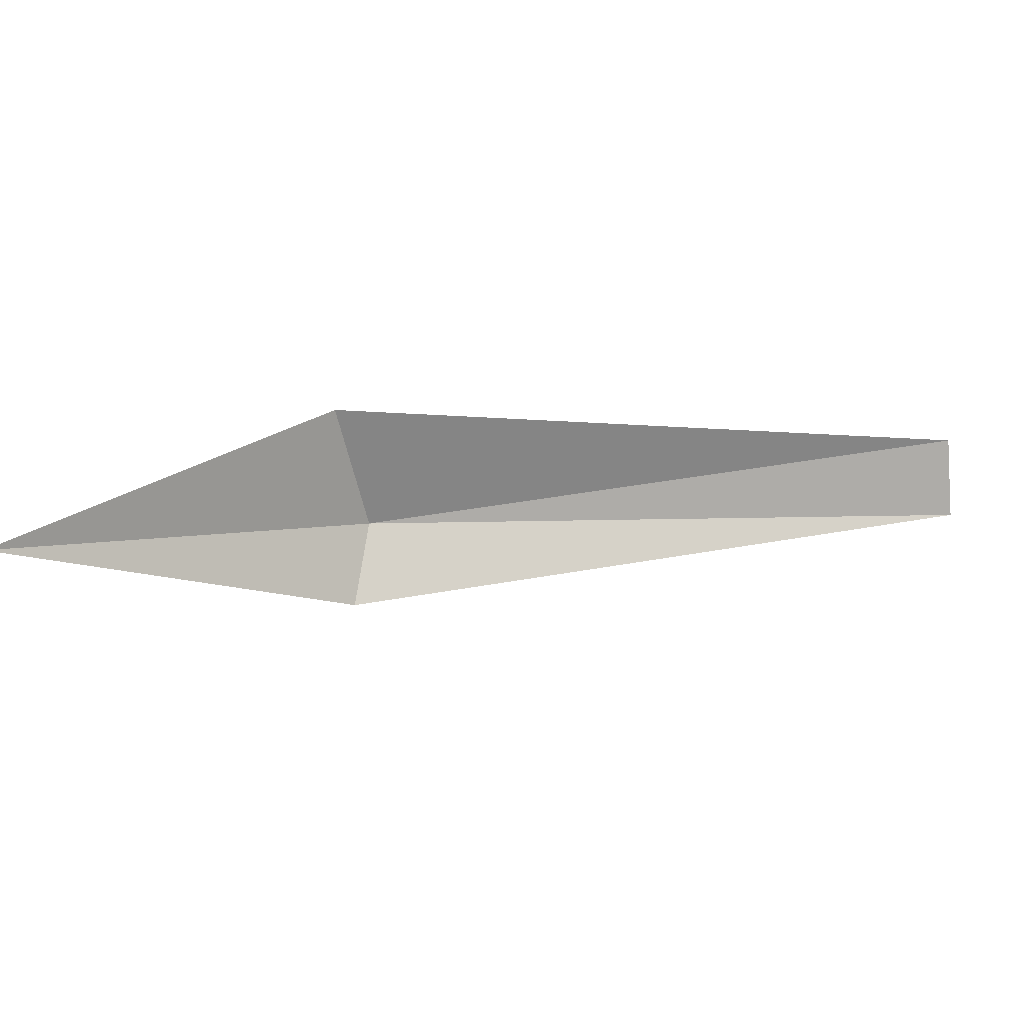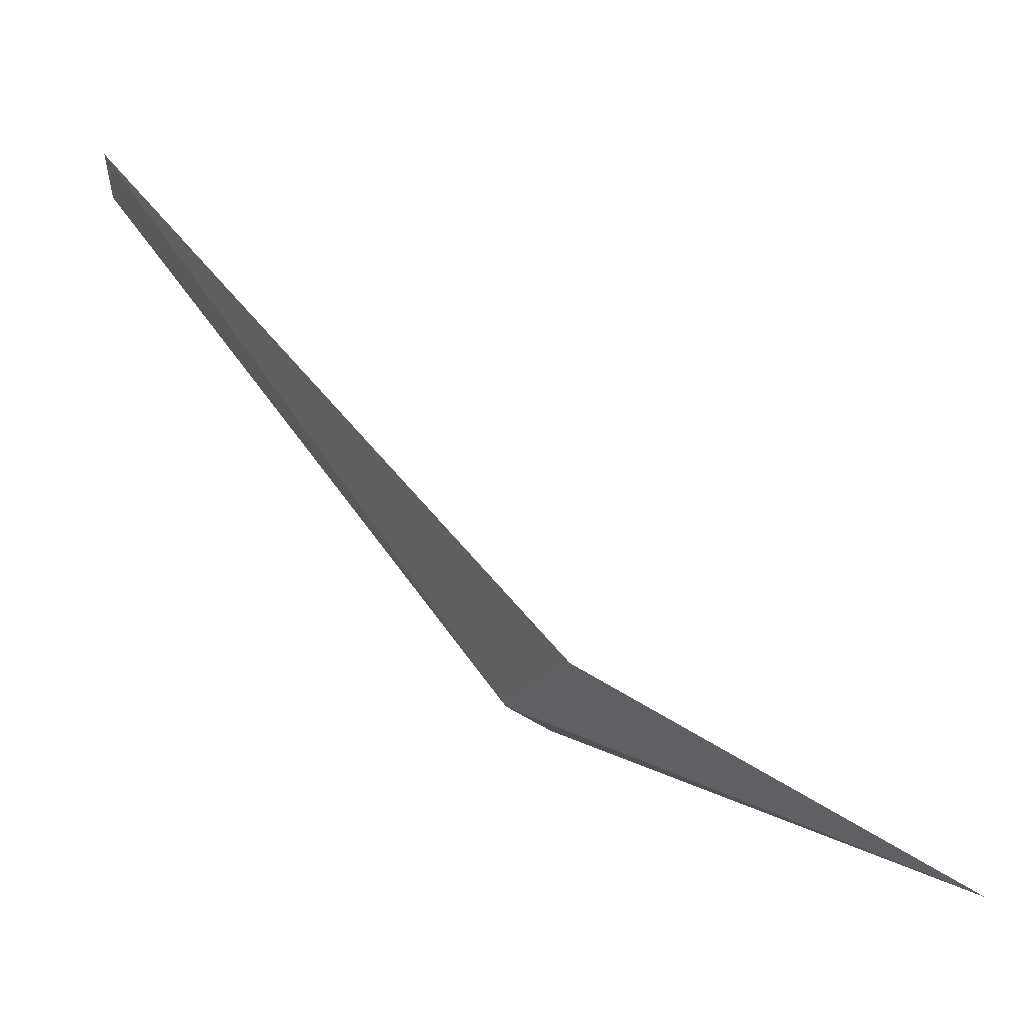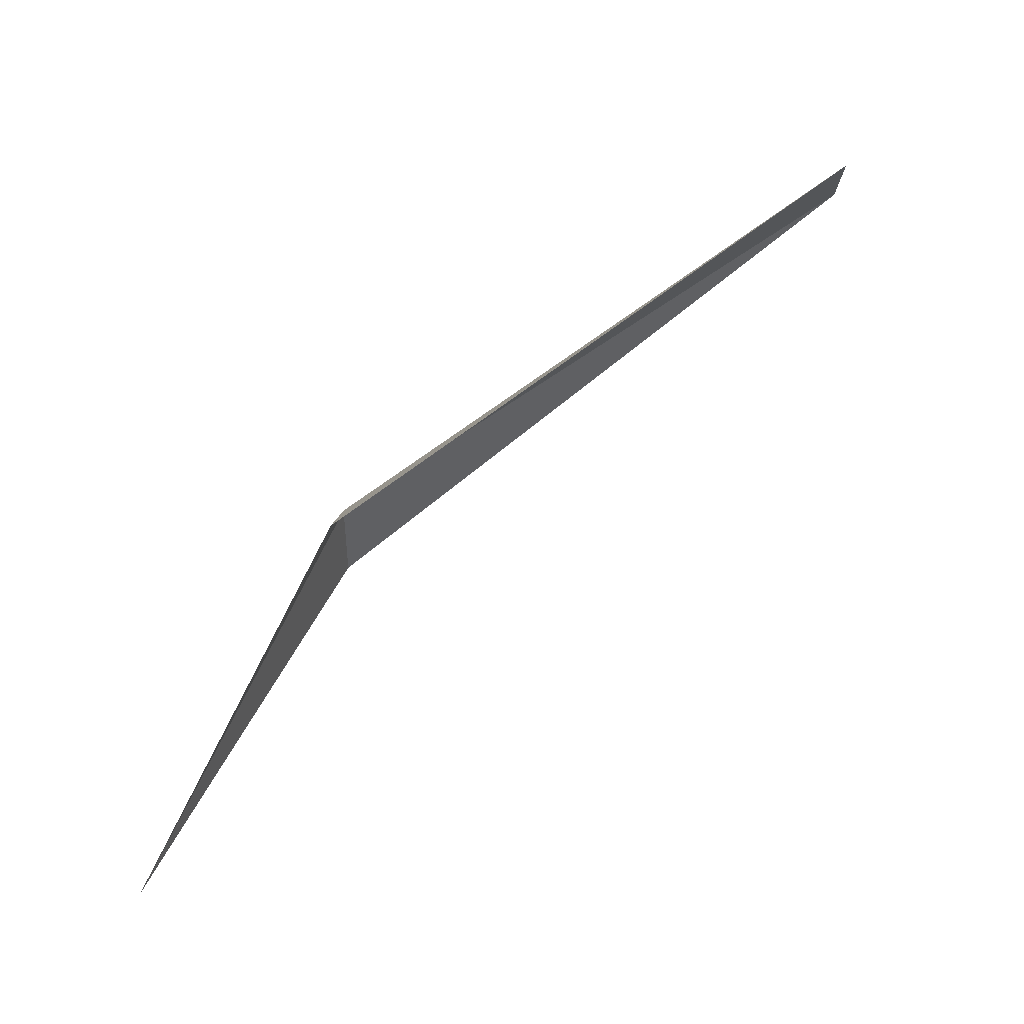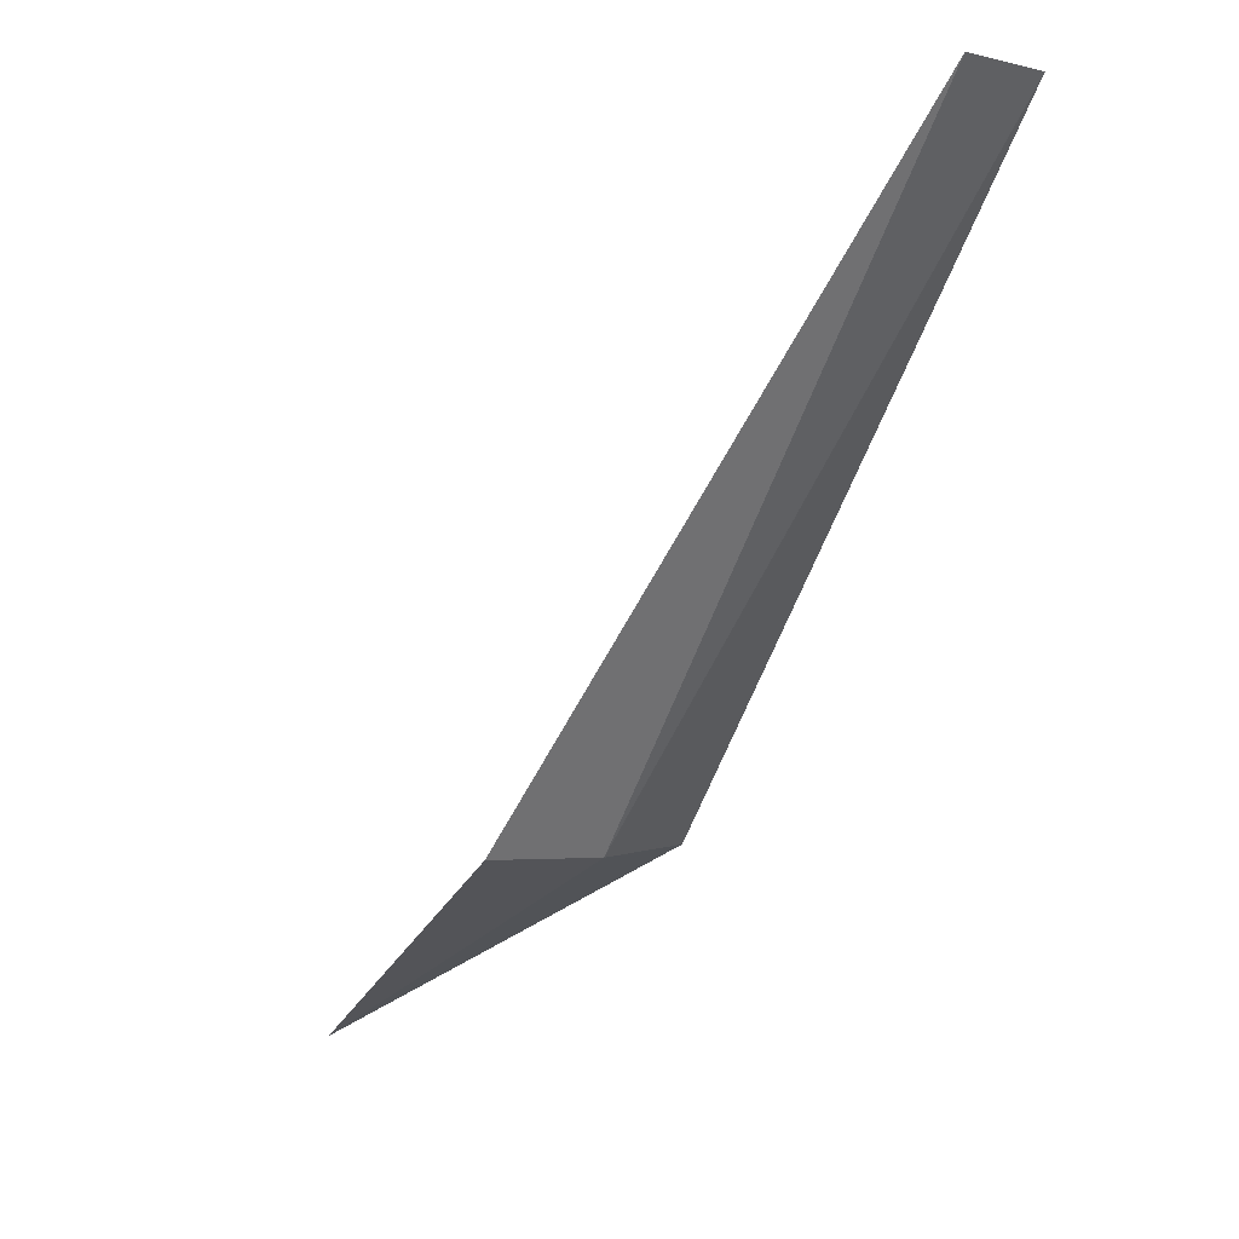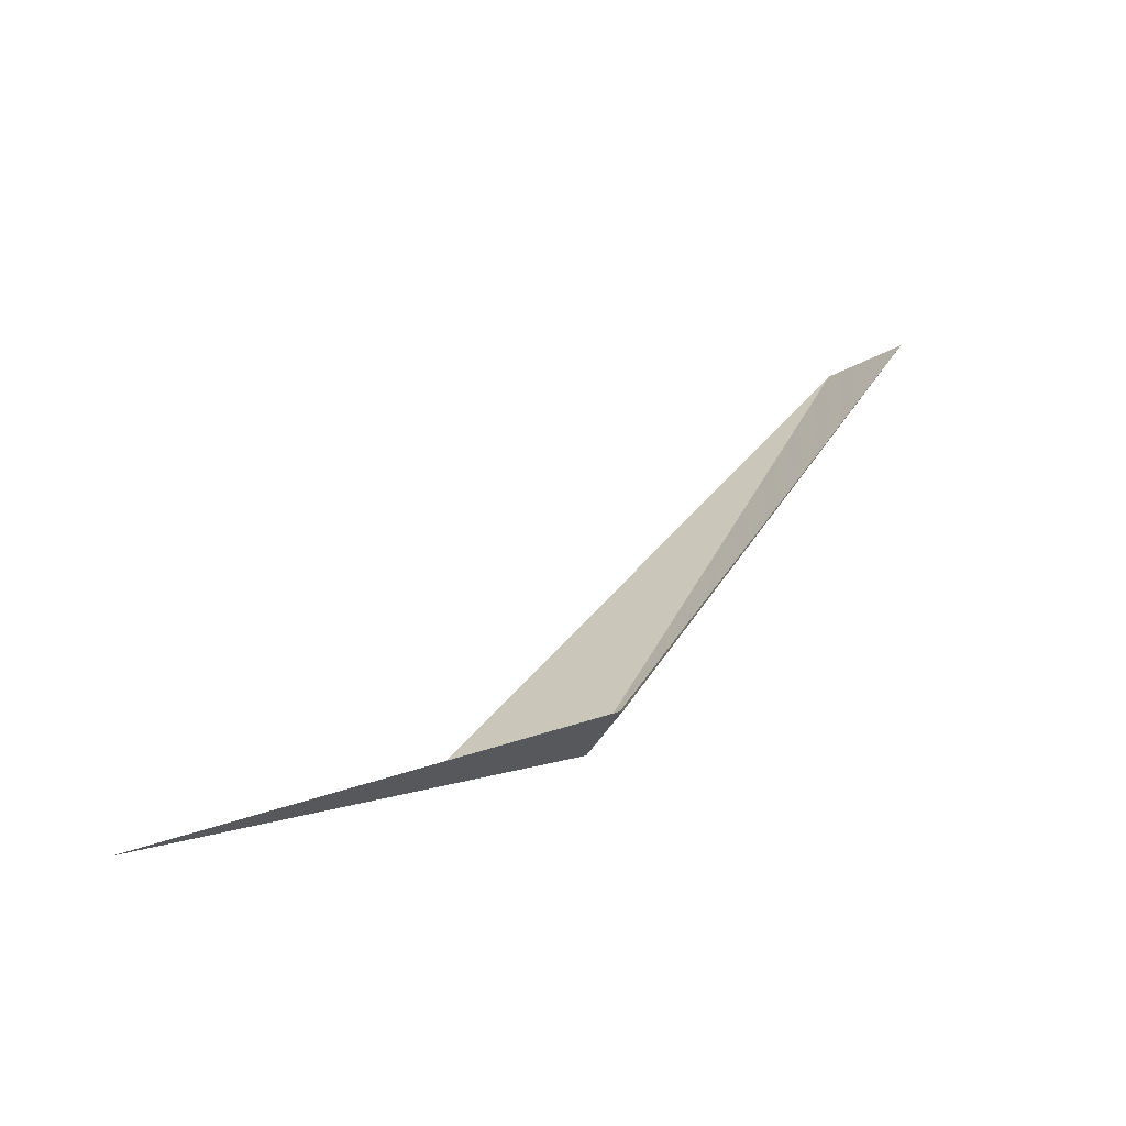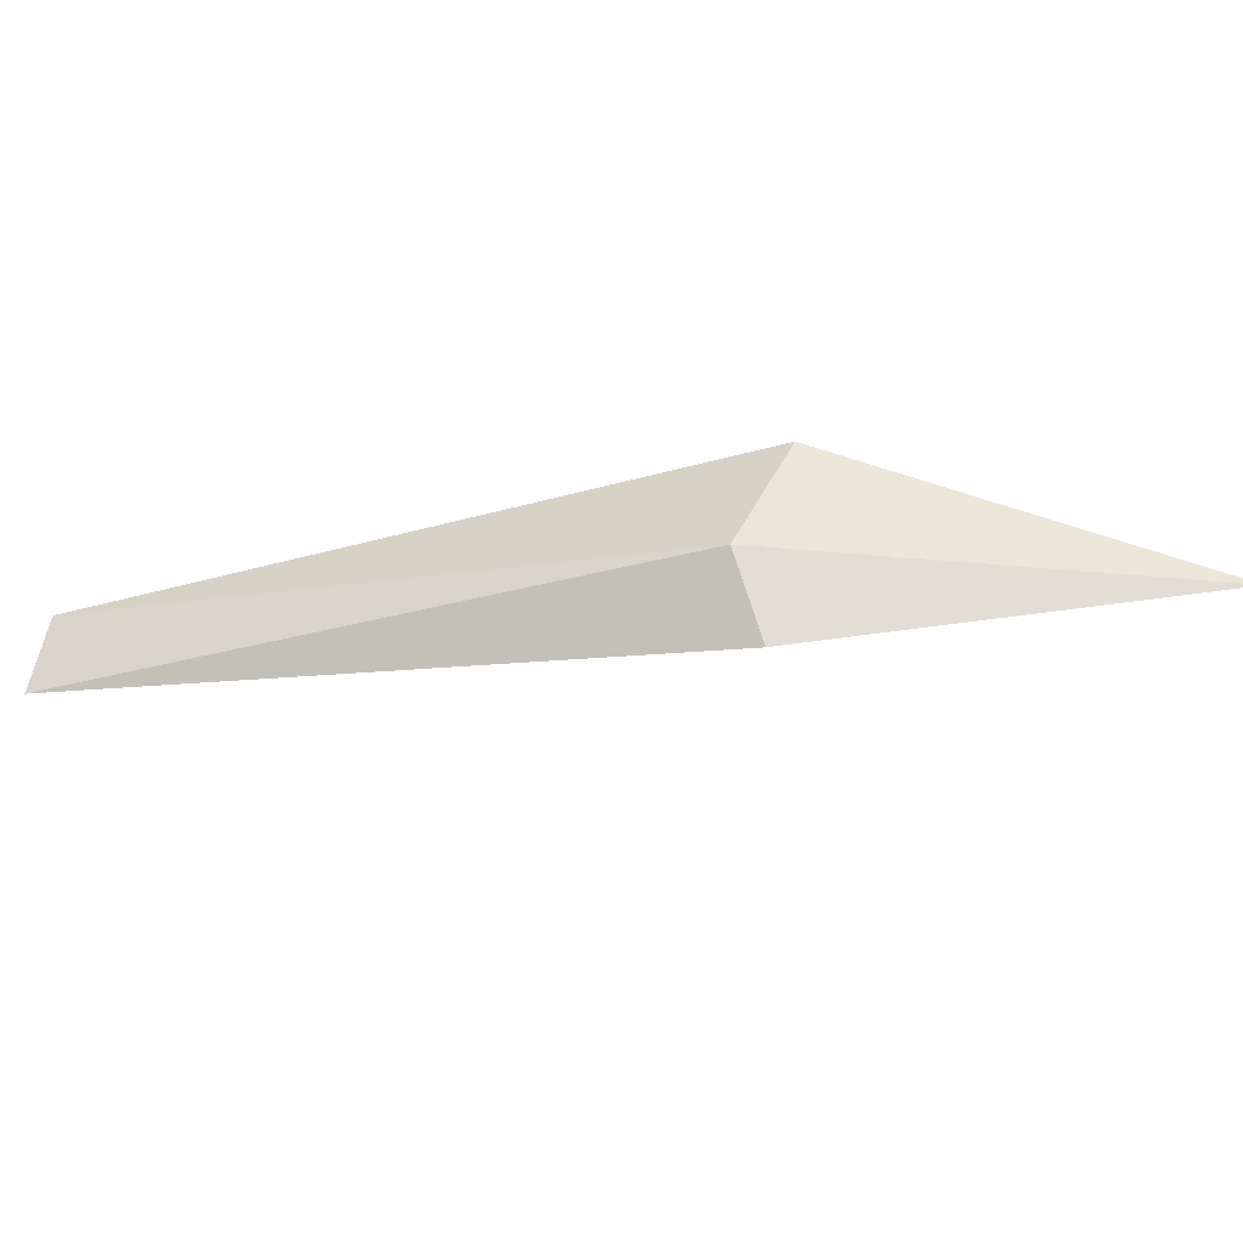
<metadata>
{"format":"obj","ext":"obj","renderer":"f3d","projection":"perspective","resolution":1024,"background":"white","views":[{"elev":4.8,"azim":116.7,"up":"+Z"},{"elev":-20.7,"azim":6.7,"up":"+Y"},{"elev":67.2,"azim":90.7,"up":"+Z"},{"elev":-0.2,"azim":-125.9,"up":"+Y"},{"elev":-27.5,"azim":142.2,"up":"+Y"},{"elev":-30.6,"azim":-31.9,"up":"+Z"}]}
</metadata>
<code>
v 2.609 7.17 3.398
v 3 6.997 3.398
v 2.639 7.17 3.316
v 2.675 7.17 3.518
v 2.248 7.683 3.48
v 2.233 7.683 3.398
f 1 2 3
f 1 4 2
f 1 6 5
f 1 3 6
f 1 5 4

</code>
